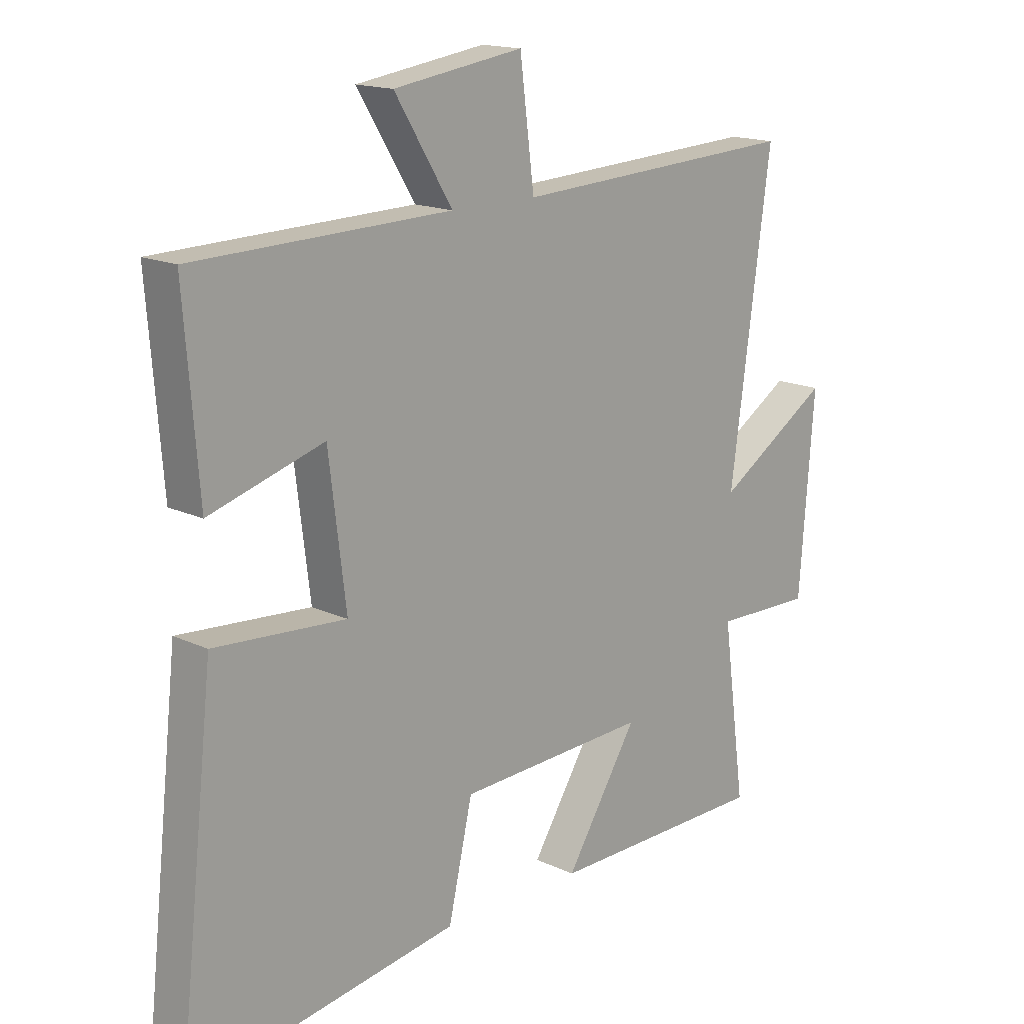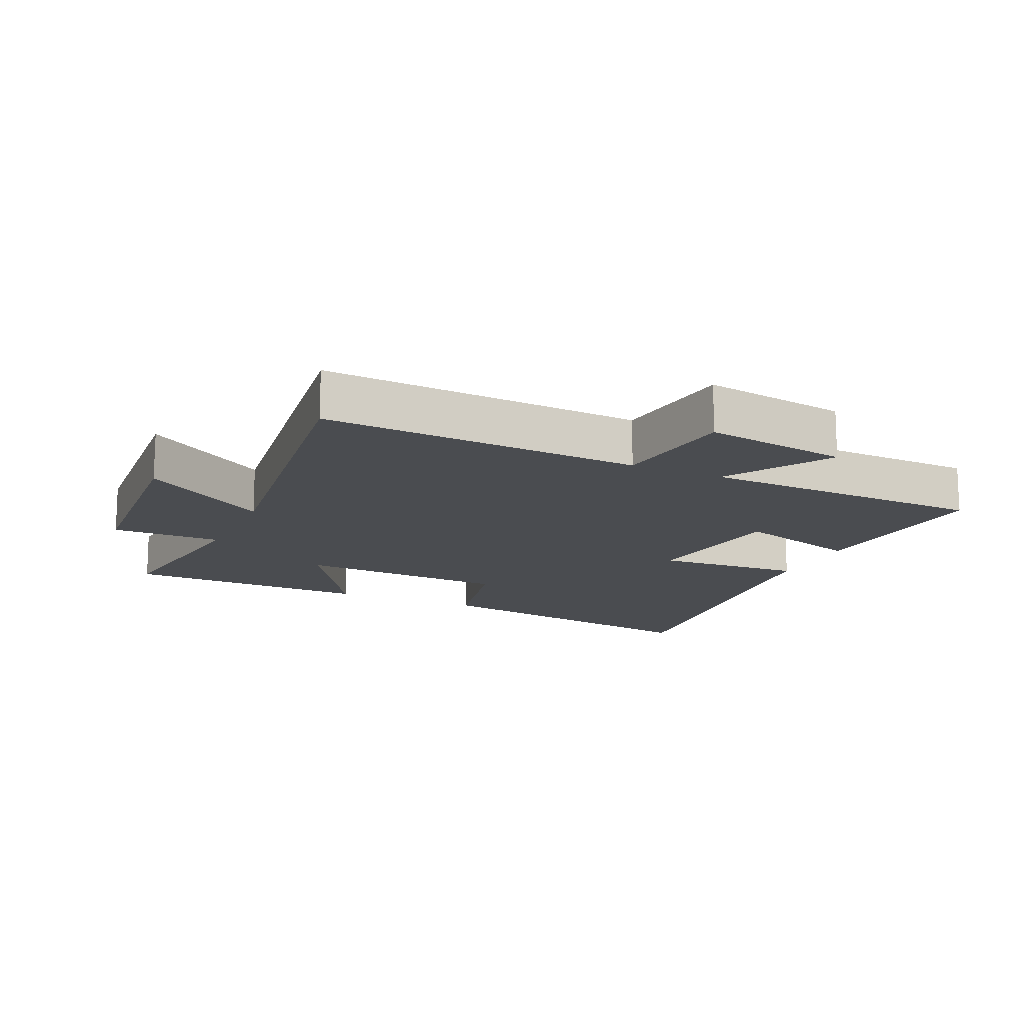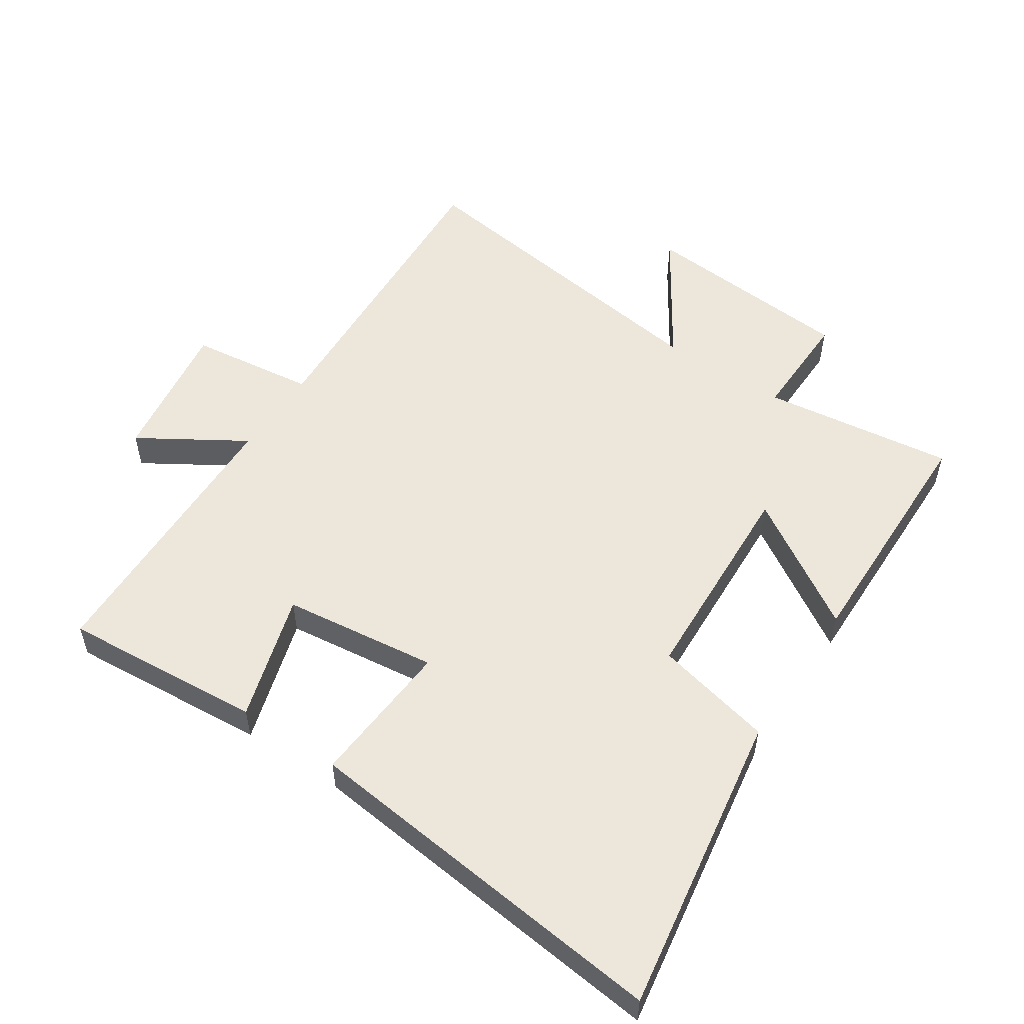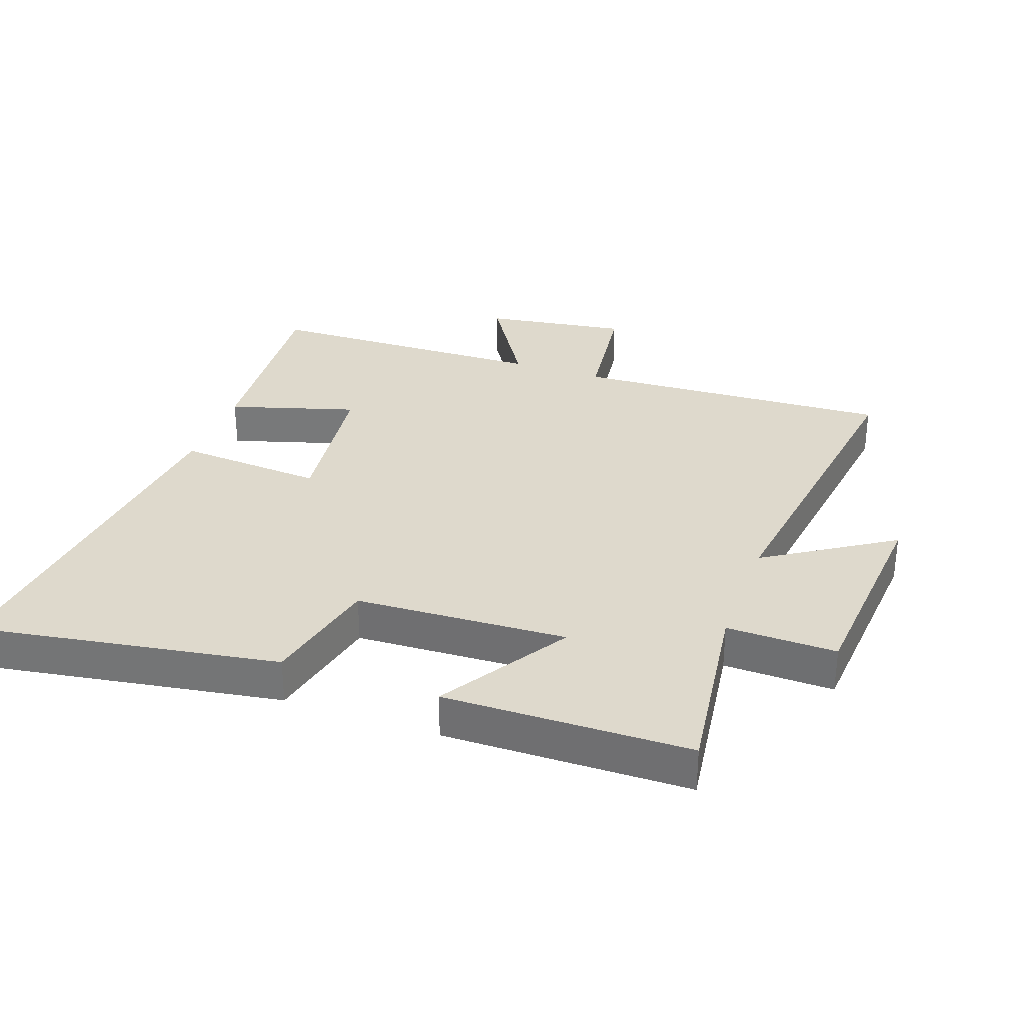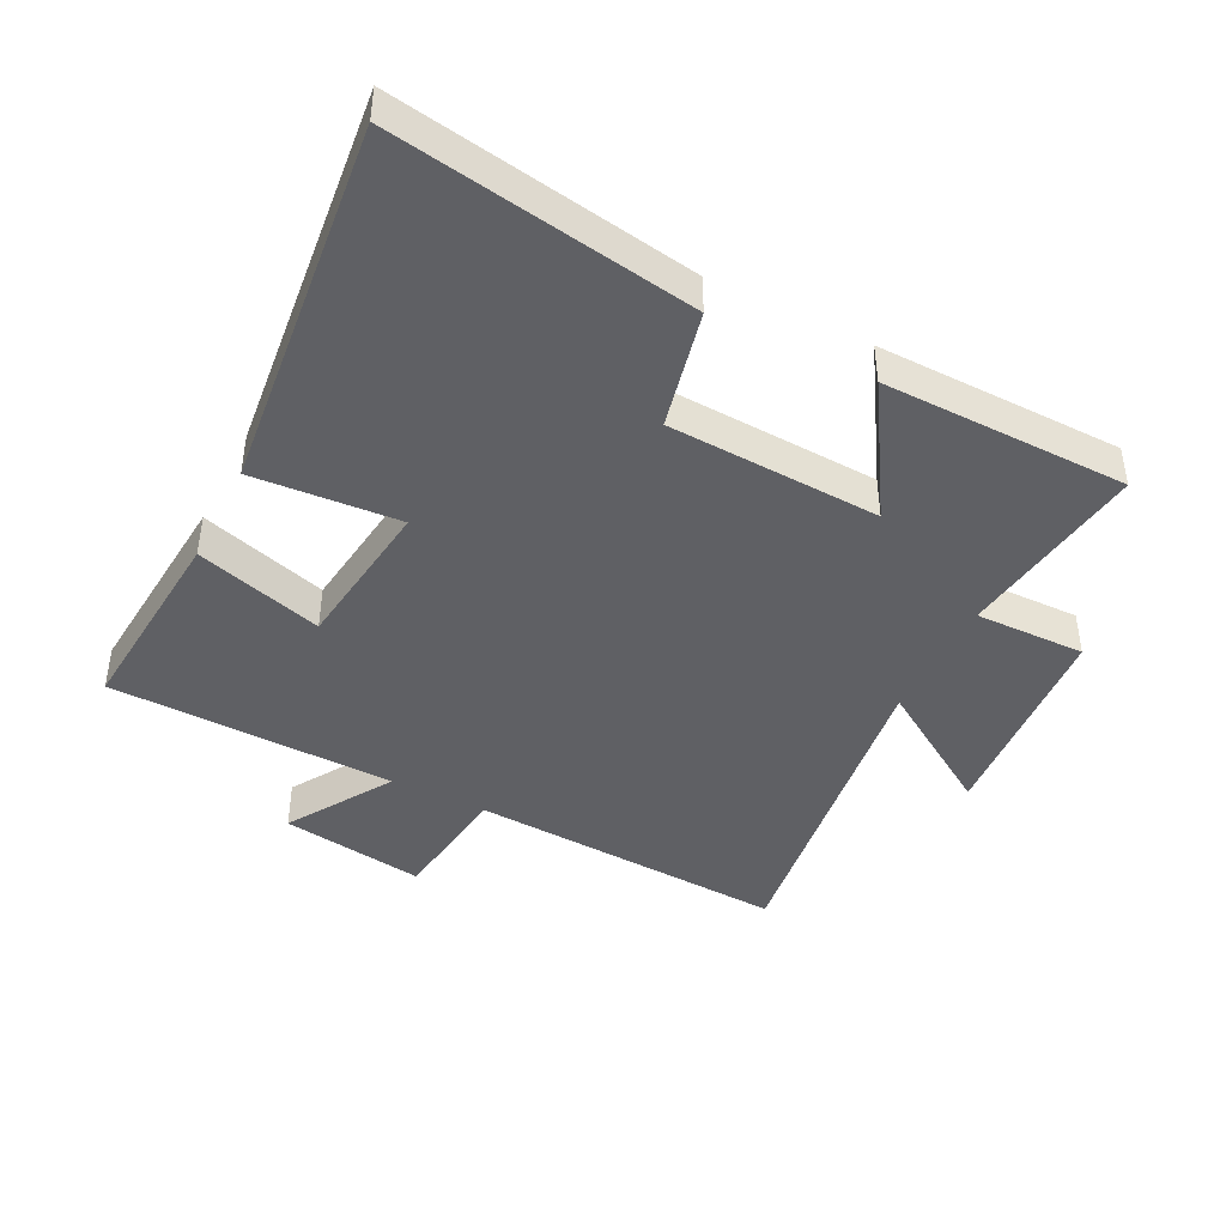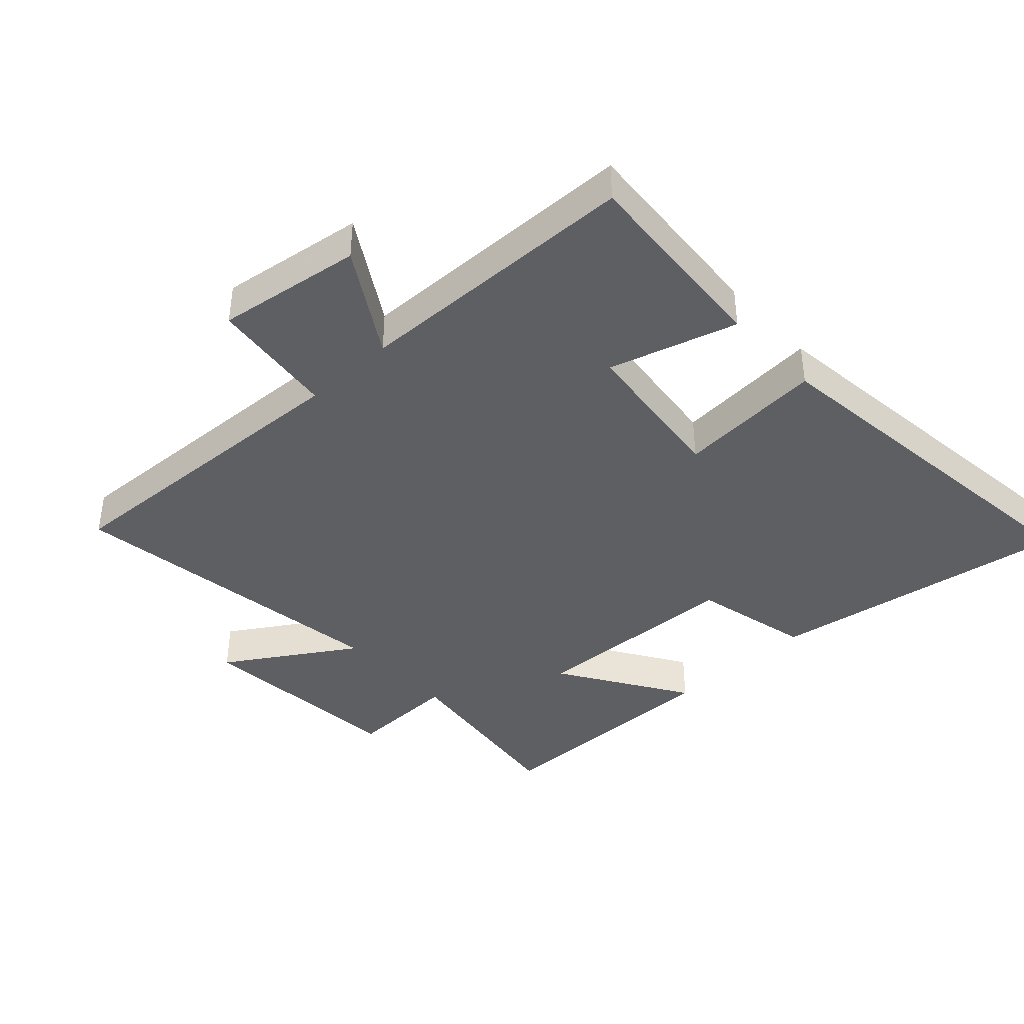
<metadata>
{"format":"obj","ext":"obj","renderer":"f3d","projection":"perspective","resolution":1024,"background":"white","views":[{"elev":16.0,"azim":134.4,"up":"+Z"},{"elev":-14.8,"azim":-24.6,"up":"+Y"},{"elev":53.8,"azim":123.7,"up":"+Y"},{"elev":31.9,"azim":-160.3,"up":"+Y"},{"elev":-43.2,"azim":153.2,"up":"+Y"},{"elev":-40.5,"azim":43.1,"up":"+Y"}]}
</metadata>
<code>
v 0.564 0.07 -0.577
v 0.092 0.07 -0.5
v 0.05 0.07 -0.315
v -0.282 0.07 -0.299
v -0.156 0.07 -0.5
v -0.54 0.07 -0.494
v -0.5 0.07 -0.195
v -0.672 0.07 -0.198
v -0.698 0.07 0.136
v -0.5 0.07 0.009
v -0.571 0.07 0.527
v -0.072 0.07 0.5
v -0.047 0.07 0.697
v 0.179 0.07 0.663
v 0.078 0.07 0.5
v 0.525 0.07 0.488
v 0.5 0.07 0.175
v 0.301 0.07 0.235
v 0.271 0.07 -0.007
v 0.5 0.07 0.009
v 0.564 0 -0.577
v 0.092 0 -0.5
v 0.05 0 -0.315
v -0.282 0 -0.299
v -0.156 0 -0.5
v -0.54 0 -0.494
v -0.5 0 -0.195
v -0.672 0 -0.198
v -0.698 0 0.136
v -0.5 0 0.009
v -0.571 0 0.527
v -0.072 0 0.5
v -0.047 0 0.697
v 0.179 0 0.663
v 0.078 0 0.5
v 0.525 0 0.488
v 0.5 0 0.175
v 0.301 0 0.235
v 0.271 0 -0.007
v 0.5 0 0.009
f 1 2 3
f 20 1 3
f 19 20 3
f 18 19 3 4
f 15 16 17 18
f 15 18 4
f 12 13 14 15
f 12 15 4
f 10 11 12 4
f 7 8 9 10
f 7 10 4 5
f 5 6 7
f 23 22 21
f 23 21 40
f 23 40 39
f 24 23 39 38
f 38 37 36 35
f 24 38 35
f 35 34 33 32
f 24 35 32
f 24 32 31 30
f 30 29 28 27
f 25 24 30 27
f 27 26 25
f 1 21 22 2
f 2 22 23 3
f 3 23 24 4
f 4 24 25 5
f 5 25 26 6
f 6 26 27 7
f 7 27 28 8
f 8 28 29 9
f 9 29 30 10
f 10 30 31 11
f 11 31 32 12
f 12 32 33 13
f 13 33 34 14
f 14 34 35 15
f 15 35 36 16
f 16 36 37 17
f 17 37 38 18
f 18 38 39 19
f 19 39 40 20
f 20 40 21 1

</code>
